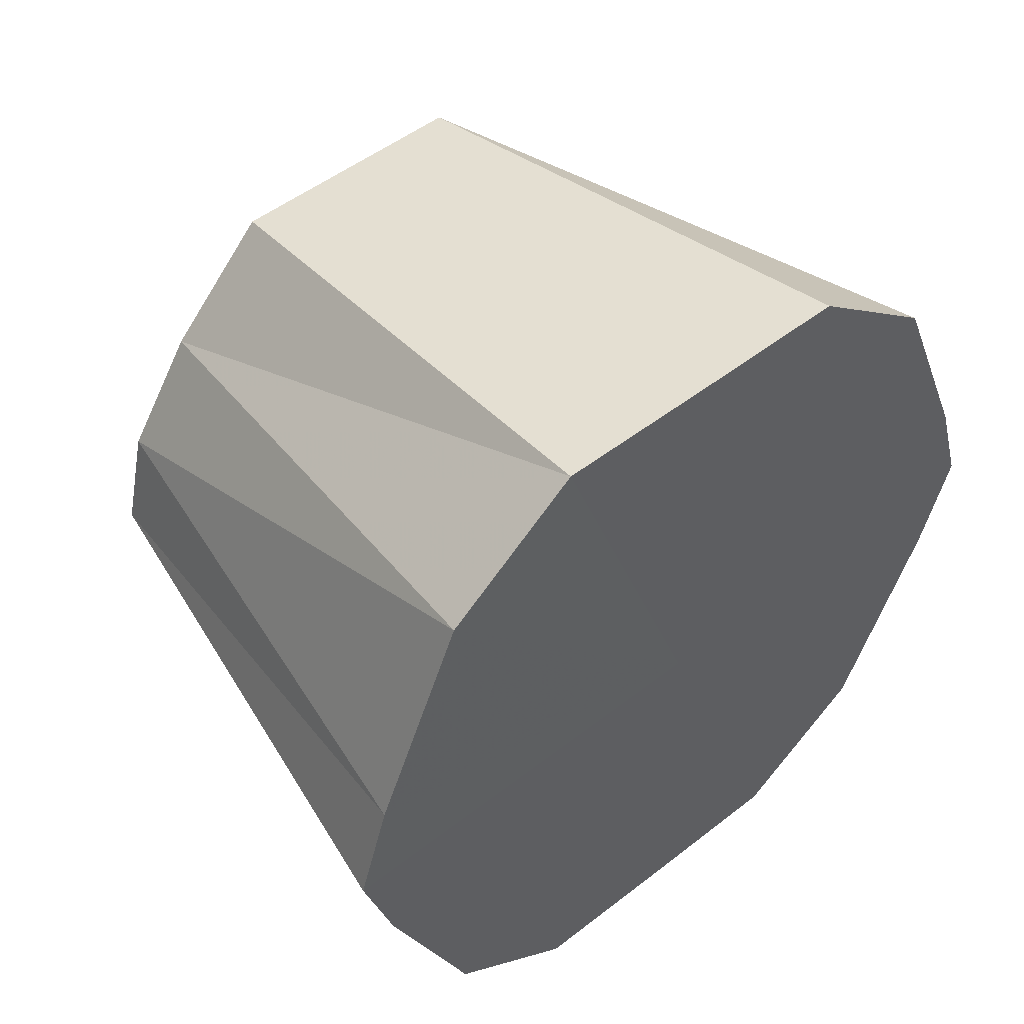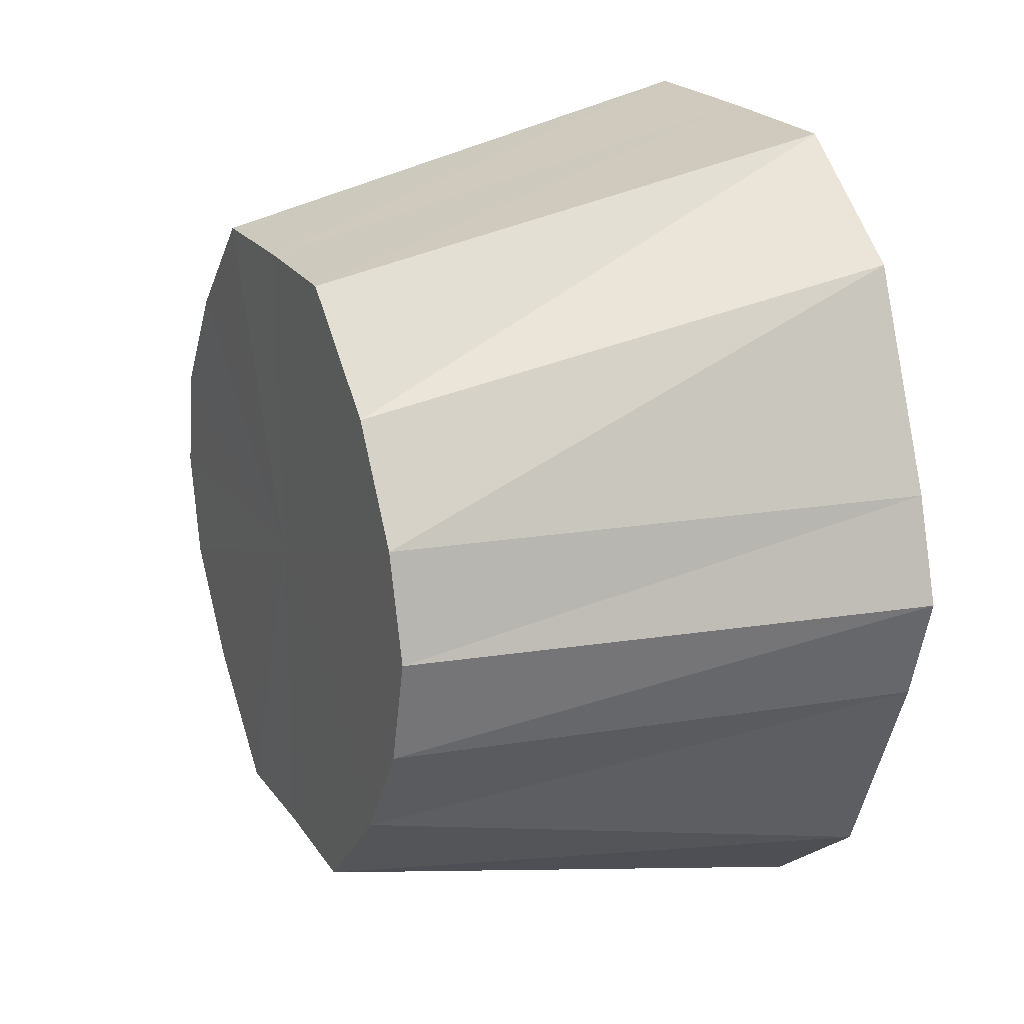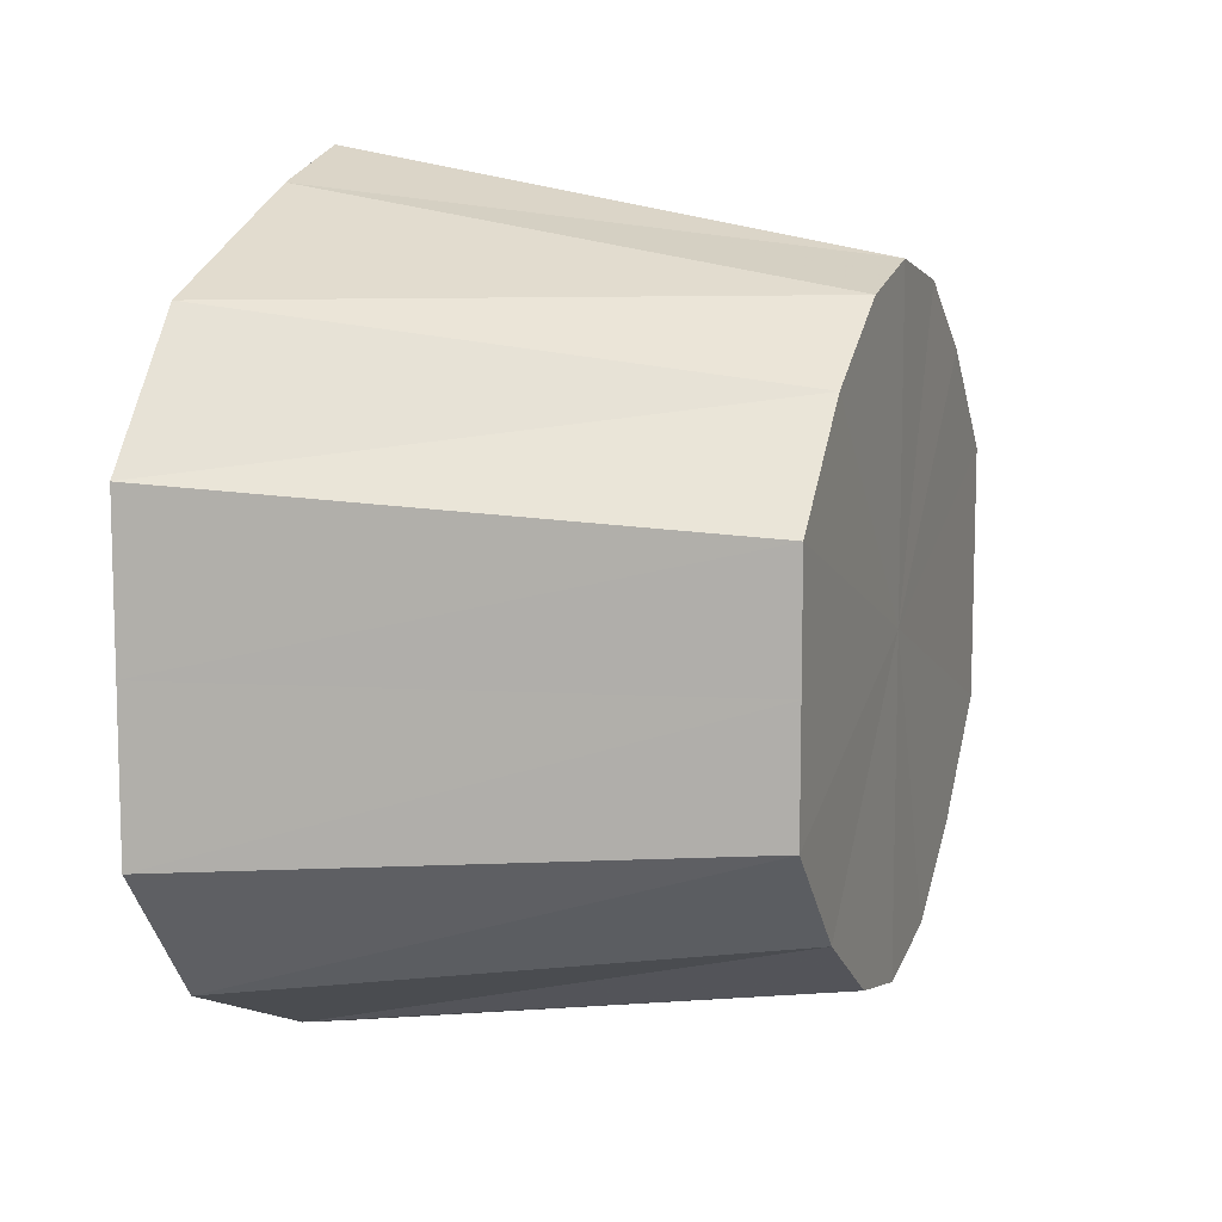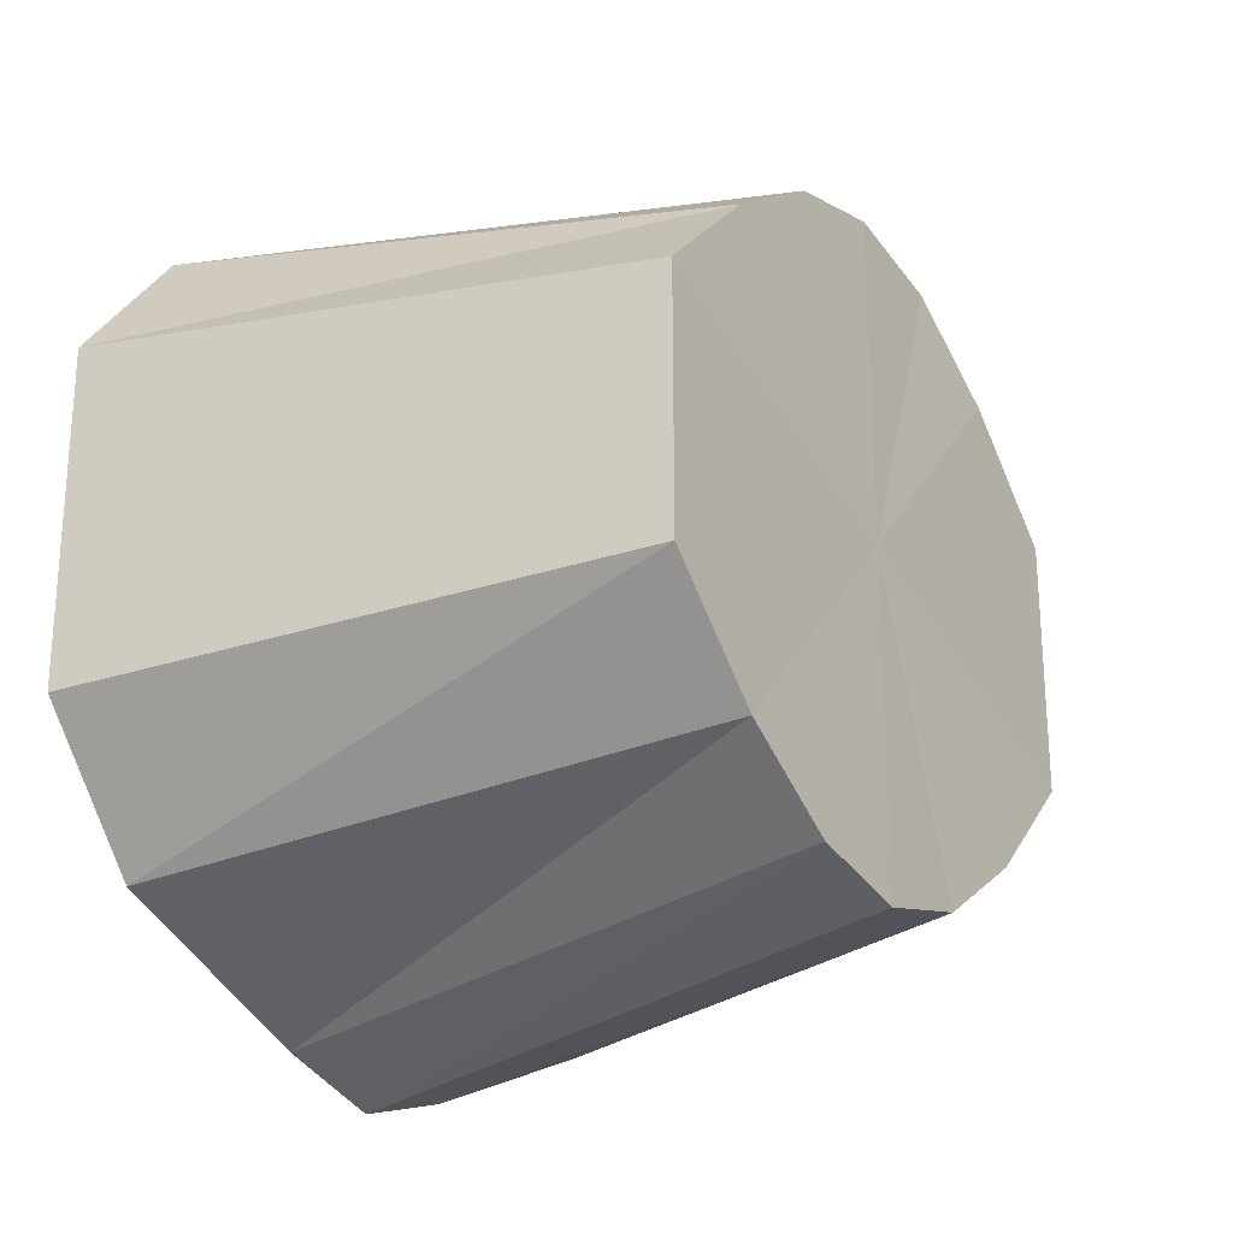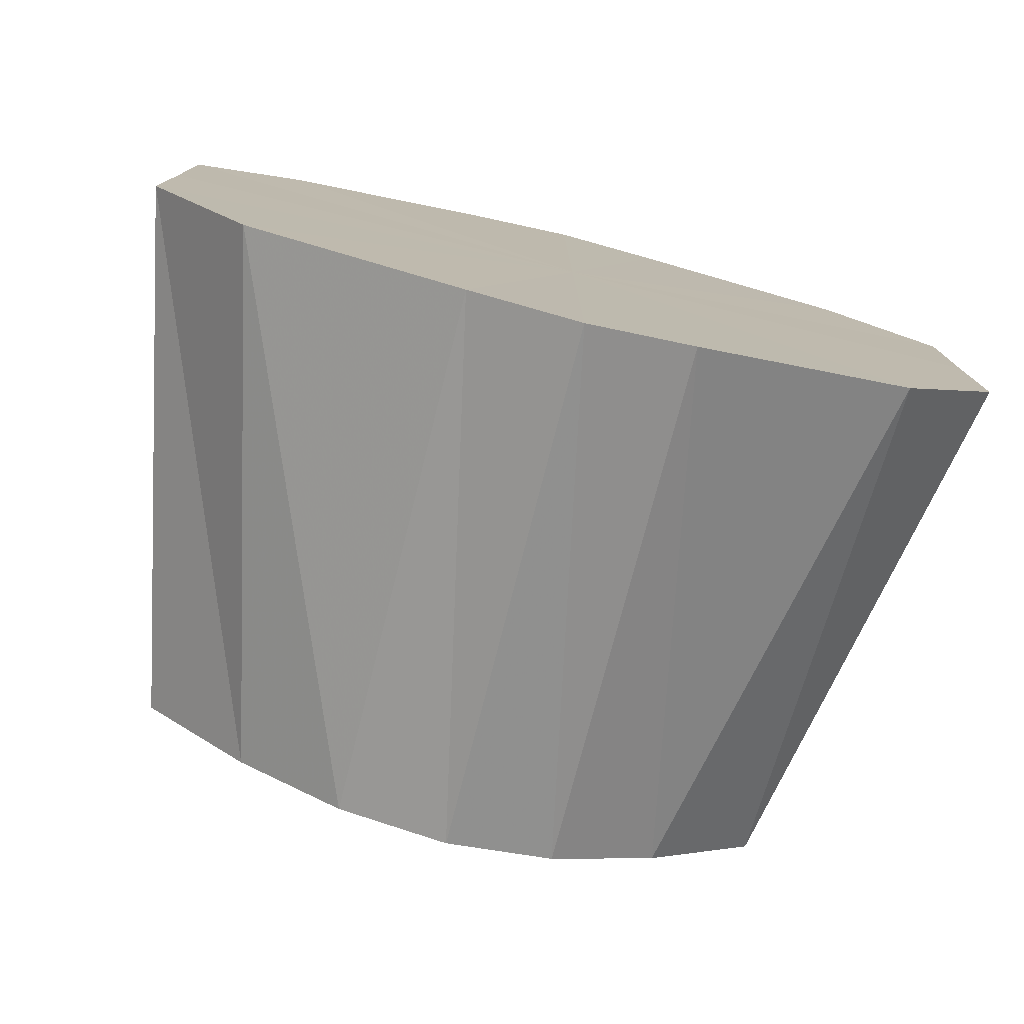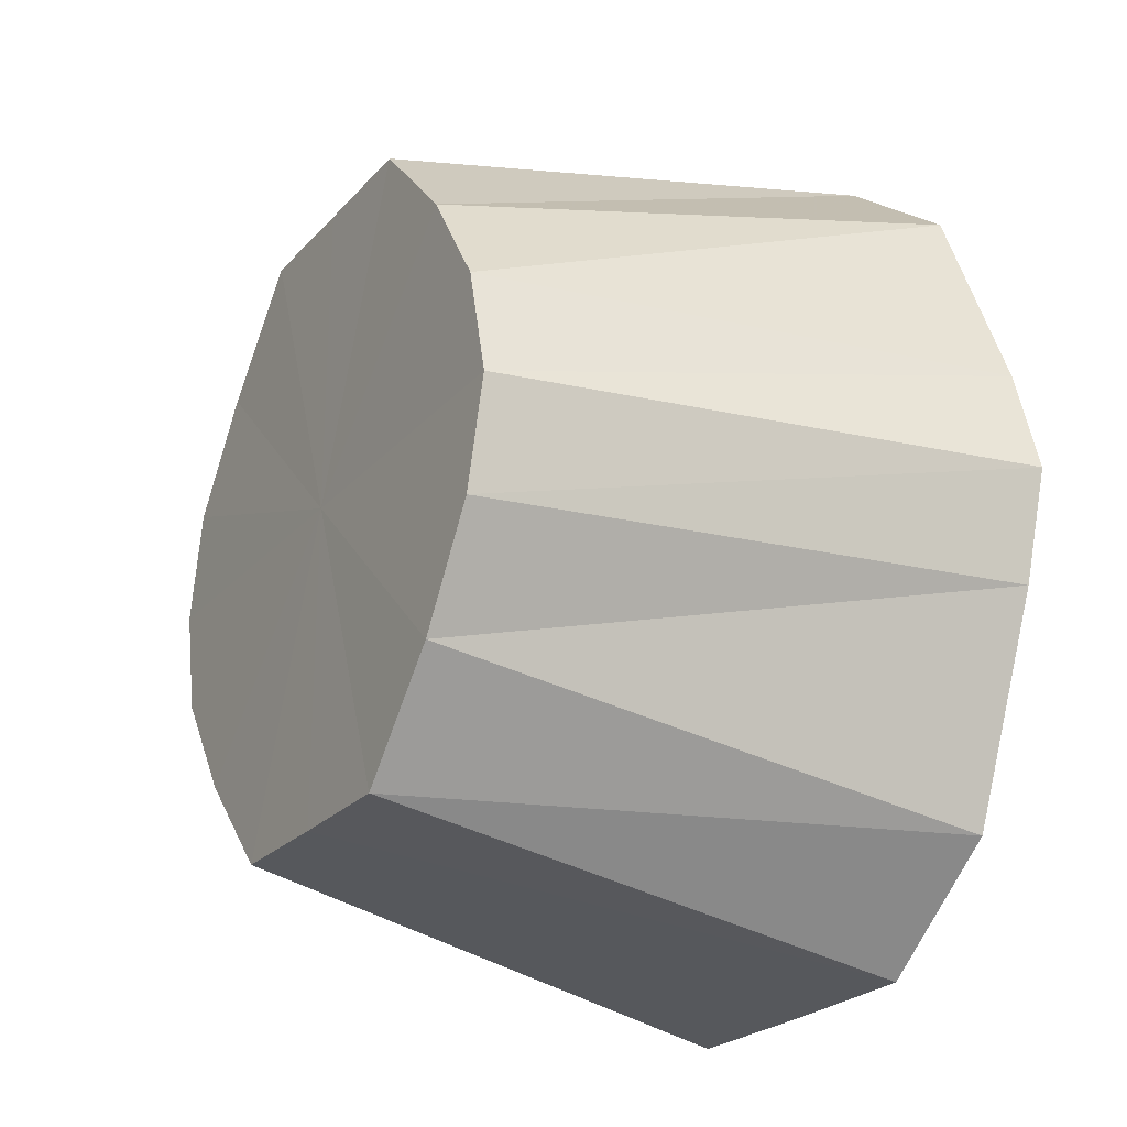
<metadata>
{"format":"obj","ext":"obj","renderer":"f3d","projection":"perspective","resolution":1024,"background":"white","views":[{"elev":51.0,"azim":49.7,"up":"+Y"},{"elev":21.0,"azim":-25.3,"up":"+Y"},{"elev":10.1,"azim":-160.7,"up":"+Z"},{"elev":-24.1,"azim":-146.2,"up":"+Z"},{"elev":-77.9,"azim":76.1,"up":"+Z"},{"elev":-23.6,"azim":-30.3,"up":"+Y"}]}
</metadata>
<code>
o 5008
v 2185 1883 6.239
v 2185 1883 6.236
v 2185 1883 6.23
v 2185 1883 6.236
v 2185 1883 6.228
v 2185 1883 6.228
v 2185 1883 6.228
v 2185 1883 6.228
v 2185 1883 6.221
v 2185 1883 6.215
v 2185 1883 6.221
v 2185 1883 6.228
v 2185 1883 6.2
v 2185 1883 6.228
v 2185 1883 6.212
v 2185 1883 6.215
v 2185 1883 6.215
v 2185 1883 6.212
v 2185 1883 6.2
v 2185 1883 6.215
v 2185 1883 6.2
v 2185 1883 6.2
v 2185 1883 6.185
v 2185 1883 6.2
v 2185 1883 6.2
v 2185 1883 6.2
v 2185 1883 6.188
v 2185 1883 6.185
v 2185 1883 6.185
v 2185 1883 6.188
v 2185 1883 6.172
v 2185 1883 6.164
v 2185 1883 6.179
v 2185 1883 6.172
v 2185 1883 6.161
v 2185 1883 6.172
v 2185 1883 6.164
v 2185 1883 6.17
v 2185 1883 6.172
v 2185 1883 6.172
v 2185 1883 6.179
v 2185 1883 6.172
v 2185 1883 6.185
v 2185 1883 6.23
v 2185 1883 6.228
v 2185 1883 6.228
v 2185 1883 6.221
v 2185 1883 6.17
v 2185 1883 6.172
v 2185 1883 6.172
v 2185 1883 6.179
v 2185 1883 6.236
v 2185 1883 6.228
v 2185 1883 6.23
v 2185 1883 6.239
v 2185 1883 6.228
v 2185 1883 6.236
v 2185 1883 6.221
v 2185 1883 6.164
v 2185 1883 6.172
v 2185 1883 6.179
v 2185 1883 6.161
v 2185 1883 6.17
v 2185 1883 6.164
v 2185 1883 6.172
v 2185 1883 6.239
v 2185 1883 6.2
v 2185 1883 6.236
v 2185 1883 6.228
v 2185 1883 6.236
v 2185 1883 6.215
v 2185 1883 6.228
v 2185 1883 6.2
v 2185 1883 6.215
v 2185 1883 6.185
v 2185 1883 6.2
v 2185 1883 6.172
v 2185 1883 6.185
v 2185 1883 6.164
v 2185 1883 6.172
v 2185 1883 6.161
v 2185 1883 6.164
f 1 2 3
f 4 1 5
f 2 6 7
f 8 4 9
f 6 10 11
f 12 11 7
f 7 11 13
f 14 9 15
f 15 9 13
f 16 8 15
f 17 18 11
f 11 18 13
f 10 19 18
f 20 15 21
f 21 15 13
f 22 16 21
f 19 23 24
f 25 24 18
f 18 24 13
f 26 21 27
f 27 21 13
f 28 22 27
f 29 30 24
f 24 30 13
f 23 31 30
f 31 32 33
f 34 33 30
f 30 33 13
f 32 35 36
f 35 37 38
f 37 39 40
f 39 28 41
f 42 41 40
f 40 41 13
f 43 27 41
f 41 27 13
f 44 45 13
f 46 44 13
f 47 46 13
f 48 49 13
f 50 48 13
f 51 50 13
f 52 53 54
f 55 54 56
f 57 56 58
f 59 60 61
f 62 63 60
f 64 65 63
f 66 67 68
f 68 67 69
f 70 67 66
f 69 67 71
f 72 67 70
f 71 67 73
f 74 67 72
f 73 67 75
f 76 67 74
f 75 67 77
f 78 67 76
f 77 67 79
f 80 67 78
f 79 67 81
f 82 67 80
f 81 67 82

</code>
